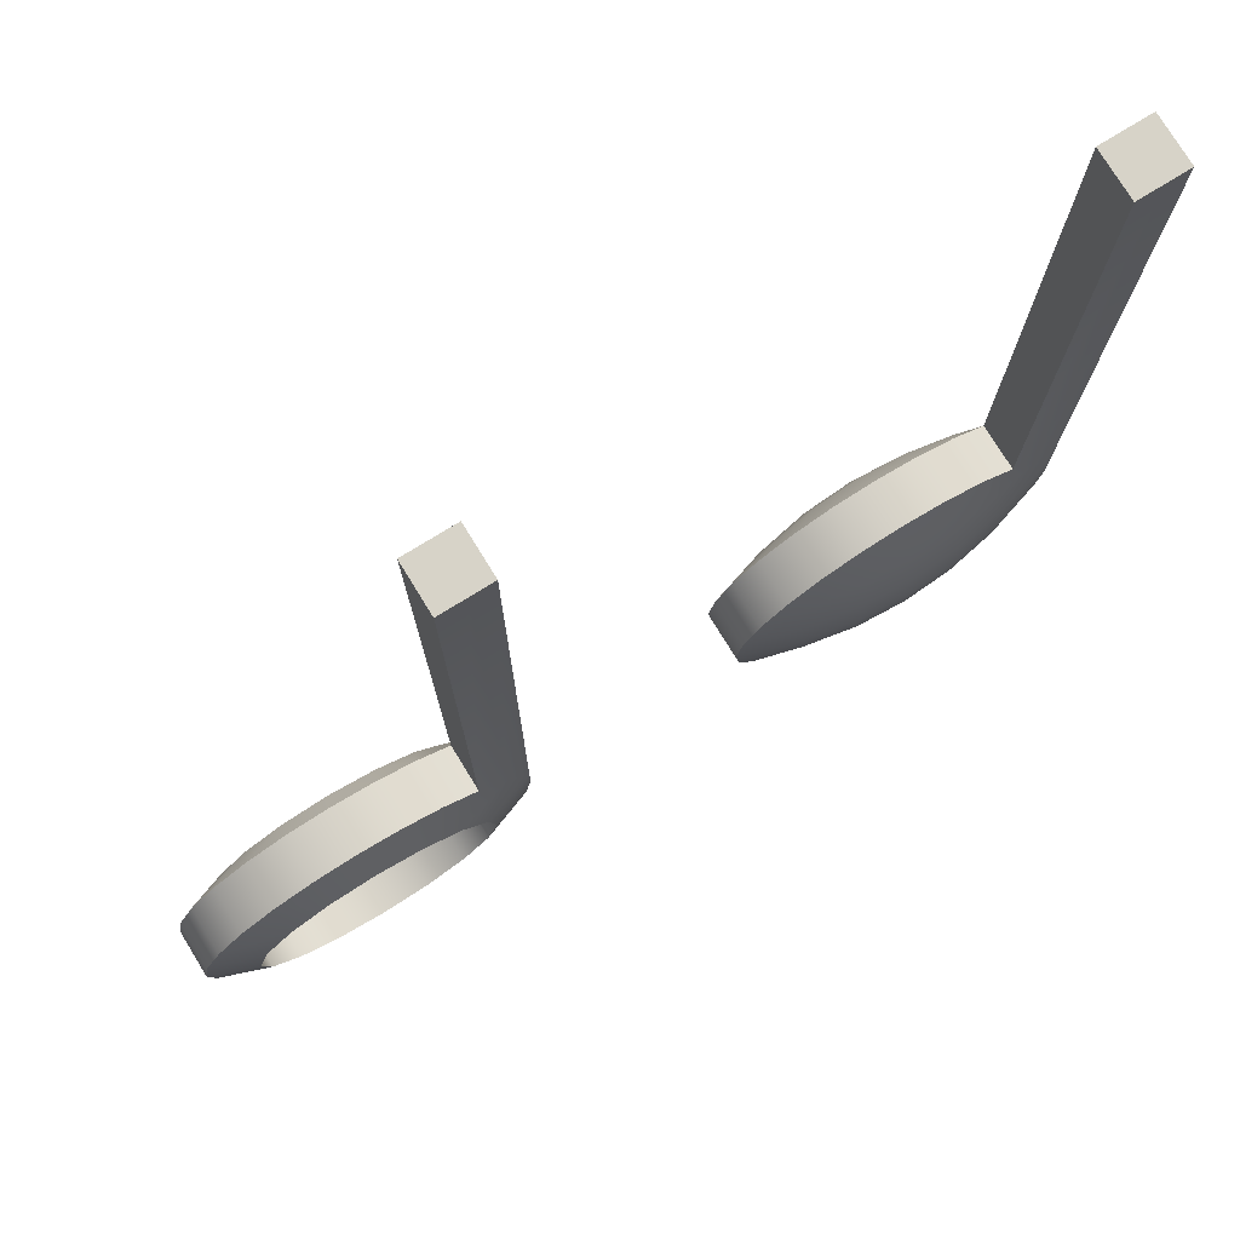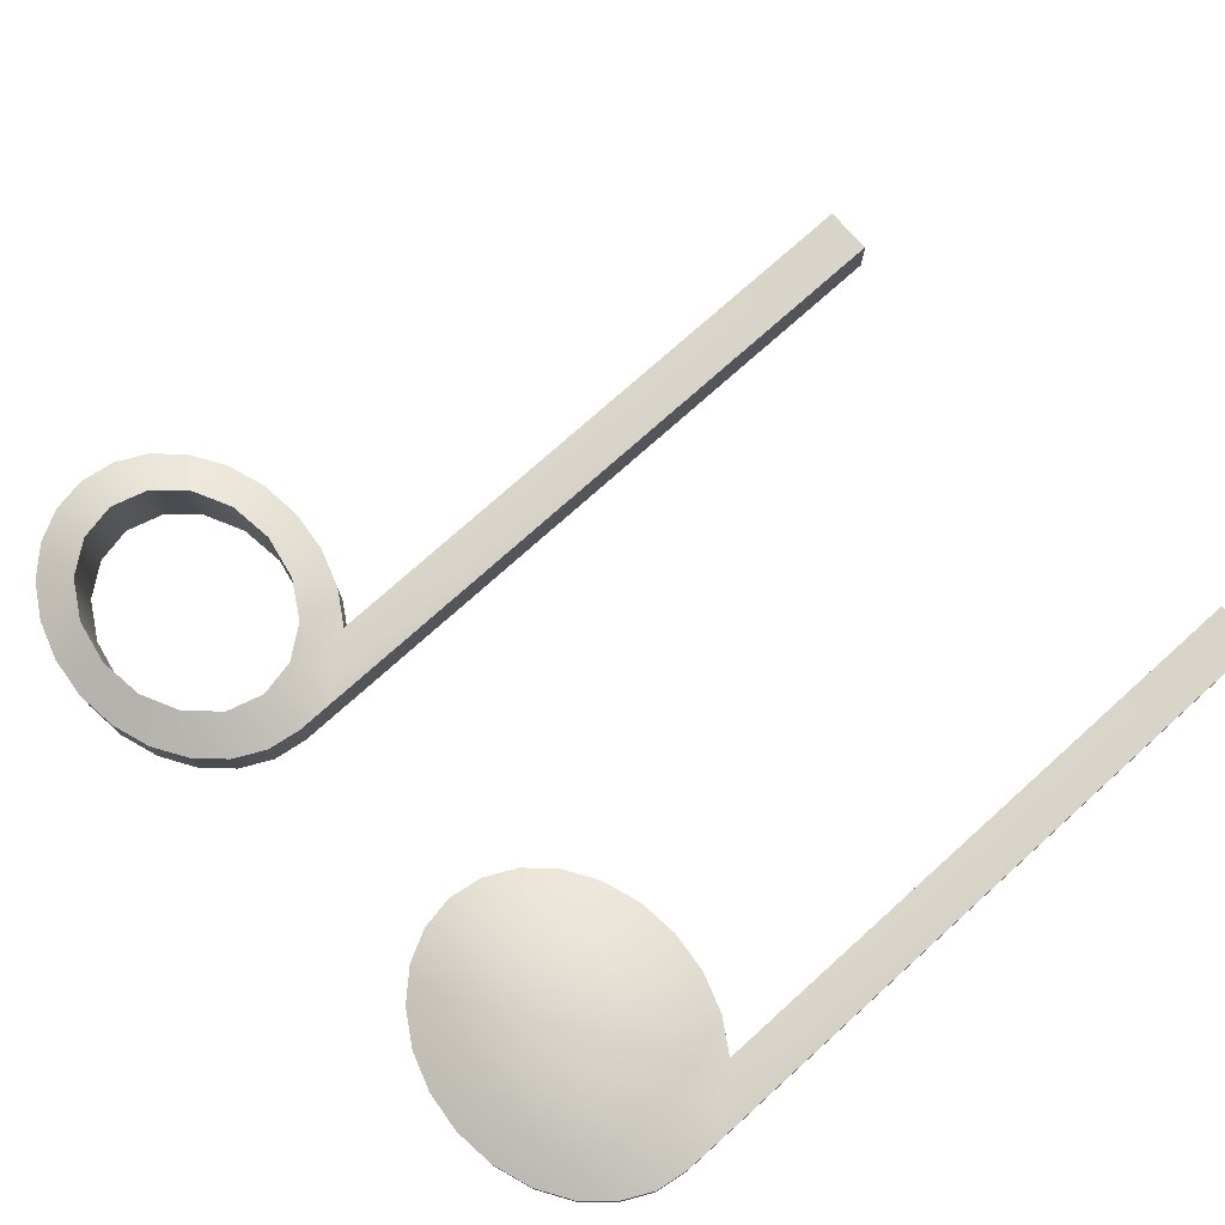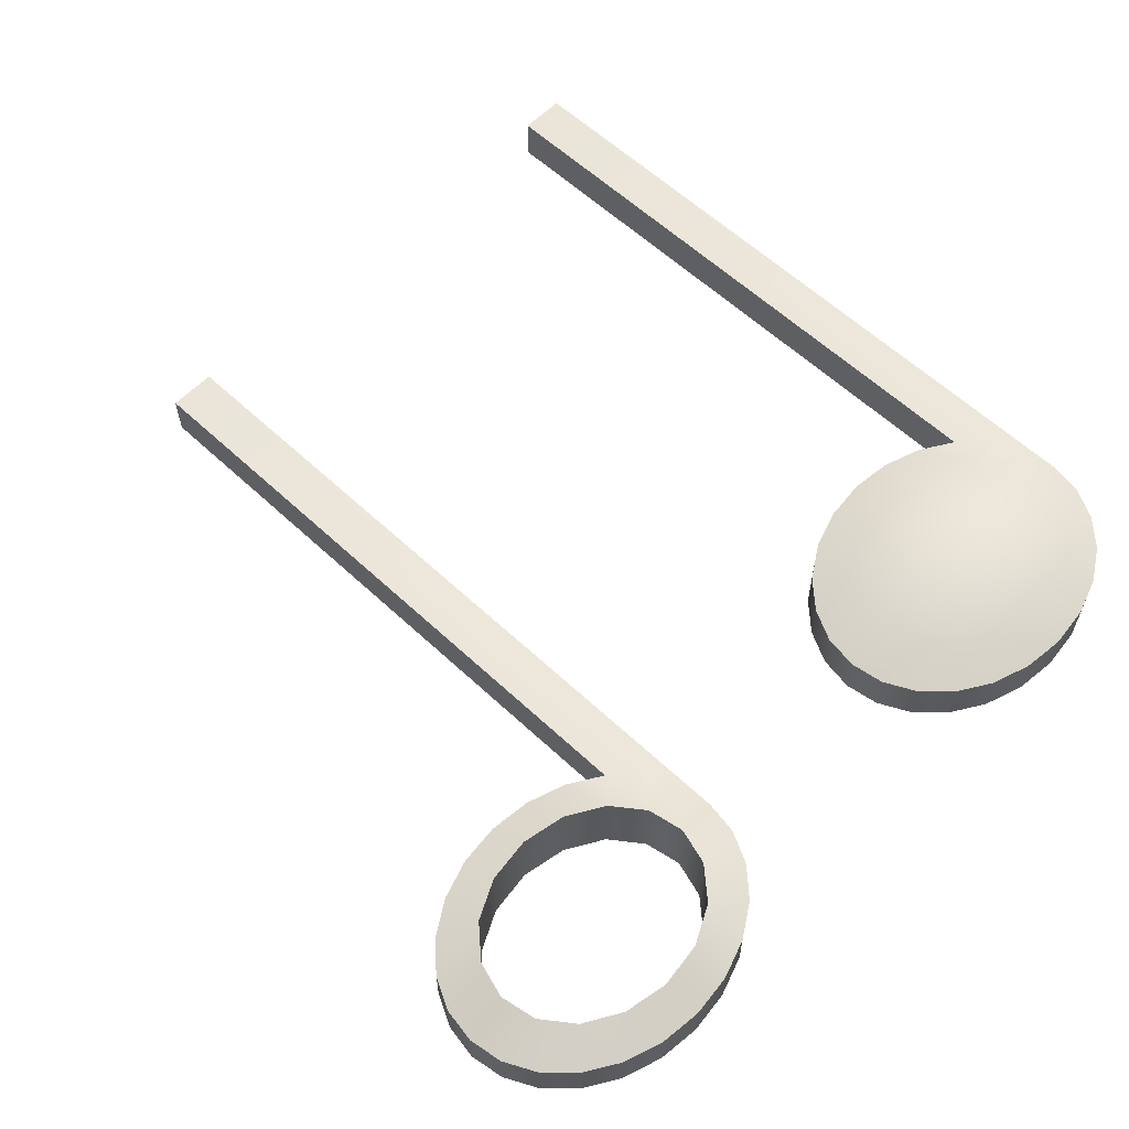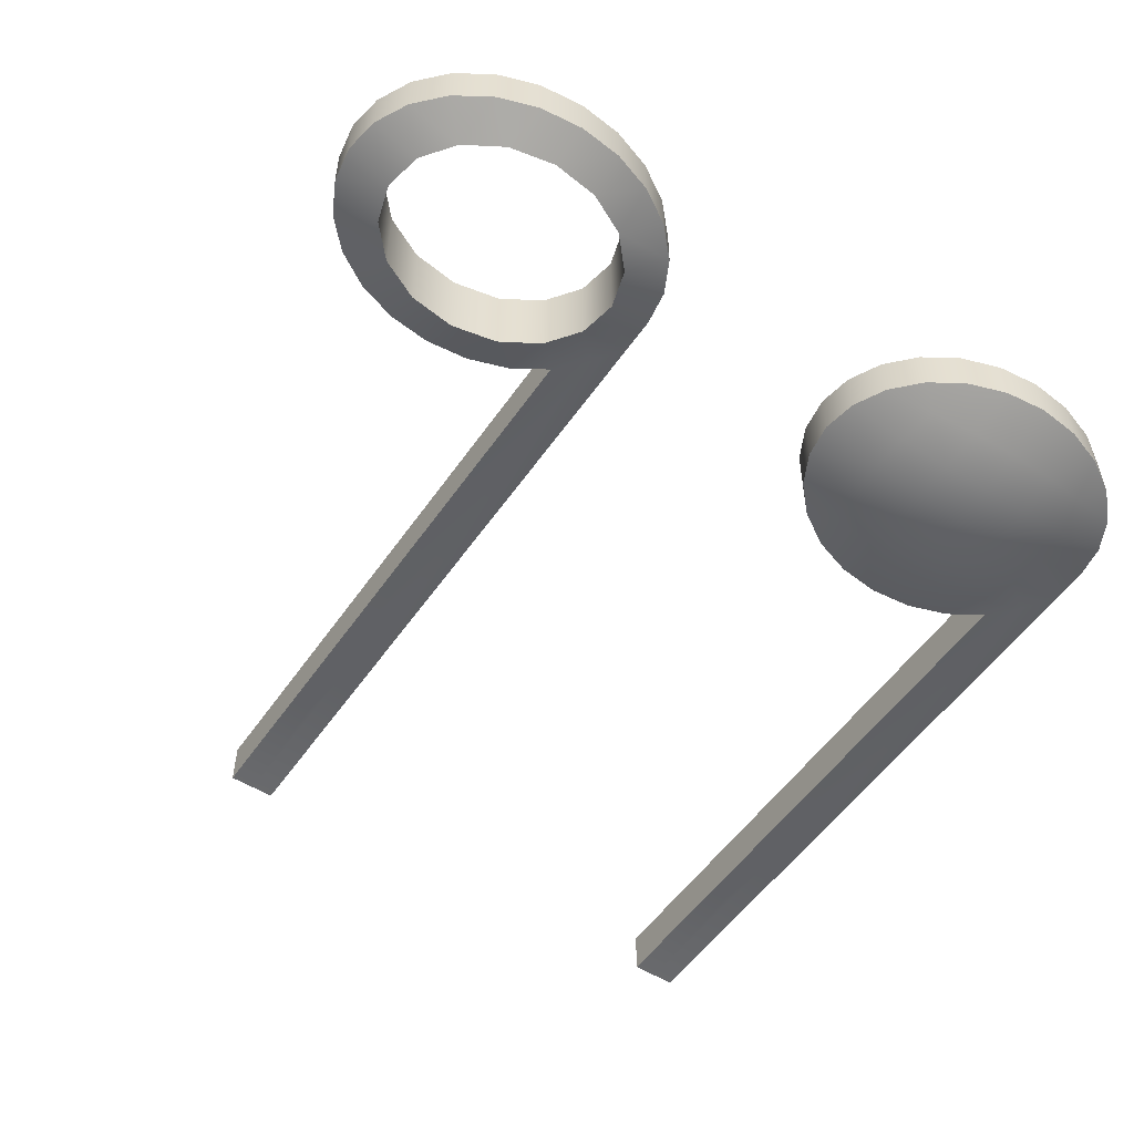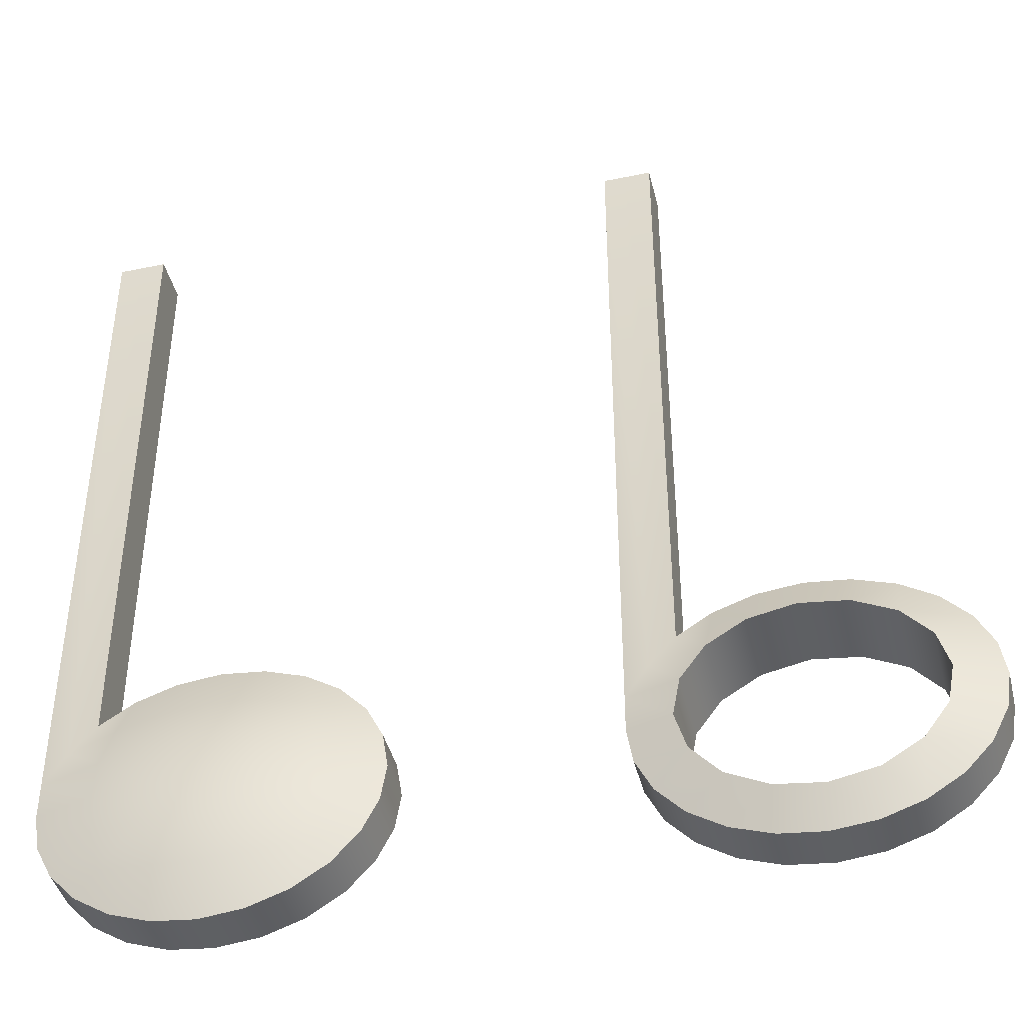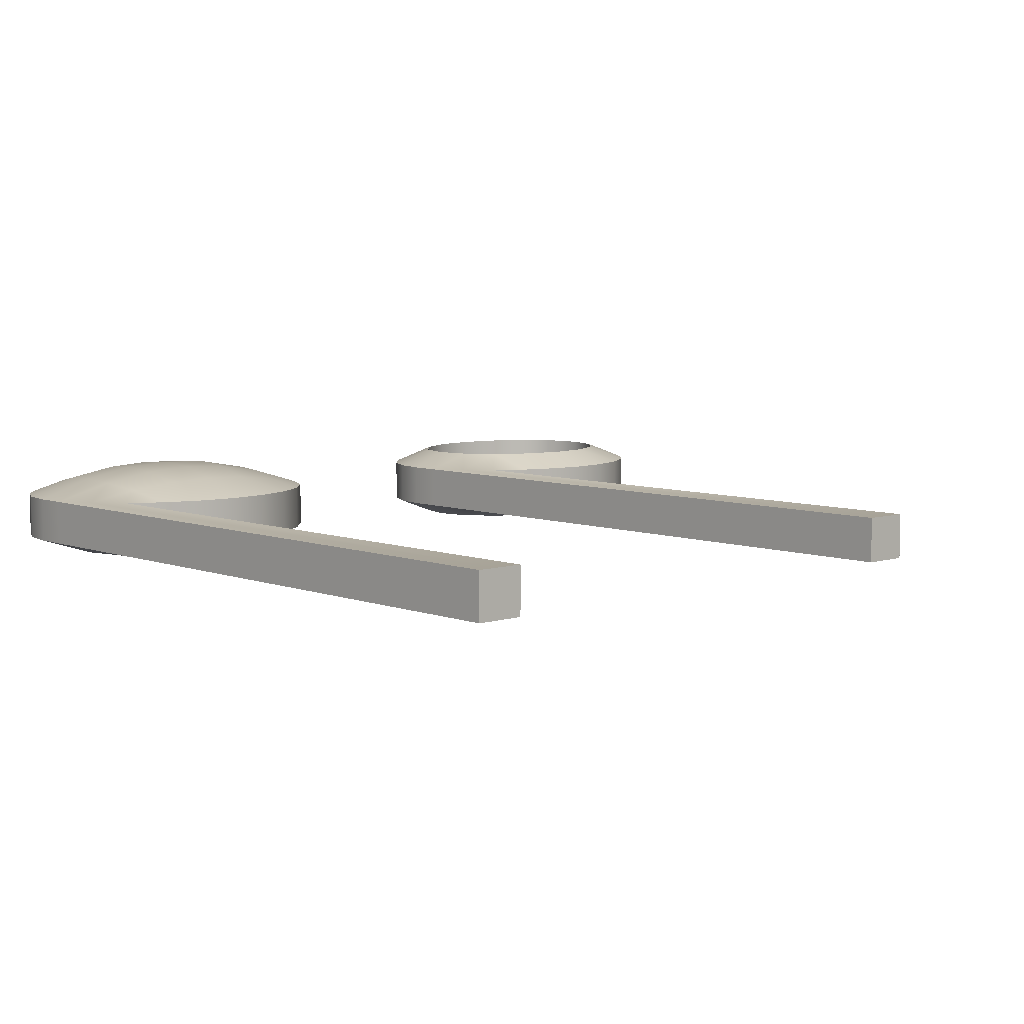
<metadata>
{"format":"obj","ext":"obj","renderer":"f3d","projection":"perspective","resolution":1024,"background":"white","views":[{"elev":76.7,"azim":-31.6,"up":"+Y"},{"elev":75.3,"azim":48.1,"up":"+Z"},{"elev":59.5,"azim":-46.1,"up":"+Z"},{"elev":-53.0,"azim":-33.7,"up":"+Z"},{"elev":-42.5,"azim":-166.2,"up":"+Y"},{"elev":6.8,"azim":137.4,"up":"+Z"}]}
</metadata>
<code>
v  -0.2151 -0.3865 0.0385
v  -0.1785 -0.4402 0.0385
v  -0.1785 0.7189 0.0385
v  -0.2151 0.7189 0.0385
v  -0.2586 -0.3405 0.0385
v  -0.2586 0.7189 0.0385
v  -0.4434 -0.3361 0.06671
v  -0.4521 -0.2753 0.0385
v  -0.523 -0.2829 0.0385
v  -0.5201 -0.3458 0.06673
v  -0.523 -0.7126 0.0385
v  -0.4521 -0.7202 0.0385
v  -0.46 -0.6595 0.06683
v  -0.5355 -0.6446 0.06685
v  -0.3813 -0.7126 0.0385
v  -0.3833 -0.6498 0.06681
v  -0.3813 -0.2829 0.0385
v  -0.3678 -0.351 0.06669
v  -0.3153 -0.3051 0.0385
v  -0.3051 -0.3882 0.06669
v  -0.3153 -0.6904 0.0385
v  -0.3169 -0.6169 0.06678
v  -0.589 -0.6904 0.0385
v  -0.5983 -0.6074 0.06685
v  -0.589 -0.3051 0.0385
v  -0.5865 -0.3787 0.06676
v  -0.6456 -0.3405 0.0385
v  -0.6891 -0.3865 0.0385
v  -0.7165 -0.4402 0.0385
v  -0.6323 -0.4297 0.06679
v  -0.6507 -0.491 0.06681
v  -0.7258 -0.4977 0.0385
v  -0.7165 -0.5553 0.0385
v  -0.6387 -0.5534 0.06683
v  -0.6891 -0.6089 0.0385
v  -0.6456 -0.655 0.0385
v  -0.2586 -0.655 0.0385
v  -0.2151 -0.6089 0.0385
v  -0.2711 -0.566 0.06675
v  -0.1878 -0.5553 0.0385
v  -0.1784 -0.4977 0.0385
v  -0.2527 -0.5046 0.06672
v  -0.2647 -0.4422 0.0667
v  -0.1784 -0.4977 -0.0385
v  -0.1785 -0.4402 -0.0385
v  -0.2586 -0.3405 -0.0385
v  -0.3153 -0.3051 -0.0385
v  -0.3813 -0.2829 -0.0385
v  -0.4521 -0.2753 -0.0385
v  -0.6891 -0.3865 -0.0385
v  -0.7165 -0.4402 -0.0385
v  -0.7258 -0.4977 -0.0385
v  -0.7165 -0.5553 -0.0385
v  -0.6456 -0.655 -0.0385
v  -0.589 -0.6904 -0.0385
v  -0.523 -0.7126 -0.0385
v  -0.4521 -0.7202 -0.0385
v  -0.3813 -0.7126 -0.0385
v  -0.3153 -0.6904 -0.0385
v  -0.1878 -0.5553 -0.0385
v  -0.2586 0.7189 -0.0385
v  -0.2151 0.7189 -0.0385
v  -0.1785 0.7189 -0.0385
v  -0.2151 -0.3865 -0.0385
v  -0.4434 -0.3361 -0.06671
v  -0.5201 -0.3458 -0.06673
v  -0.523 -0.2829 -0.0385
v  -0.46 -0.6595 -0.06683
v  -0.5355 -0.6446 -0.06685
v  -0.3833 -0.6498 -0.06681
v  -0.3678 -0.351 -0.06669
v  -0.3051 -0.3882 -0.06669
v  -0.3169 -0.6169 -0.06678
v  -0.5983 -0.6074 -0.06685
v  -0.5865 -0.3787 -0.06676
v  -0.589 -0.3051 -0.0385
v  -0.6456 -0.3405 -0.0385
v  -0.6323 -0.4297 -0.06679
v  -0.6507 -0.491 -0.06681
v  -0.6387 -0.5534 -0.06683
v  -0.6891 -0.6089 -0.0385
v  -0.2586 -0.655 -0.0385
v  -0.2151 -0.6089 -0.0385
v  -0.2711 -0.566 -0.06675
v  -0.2527 -0.5046 -0.06672
v  -0.2647 -0.4422 -0.0667
v  0.6876 -0.3865 0.0385
v  0.7242 -0.4402 0.0385
v  0.7242 0.7189 0.0385
v  0.6876 0.7189 0.0385
v  0.6441 -0.3405 0.0385
v  0.6441 0.7189 0.0385
v  0.4511 -0.4977 0.09108
v  0.3659 -0.4977 0.08638
v  0.368 -0.565 0.08192
v  0.4509 -0.5668 0.0864
v  0.5364 -0.4977 0.08637
v  0.5347 -0.4304 0.08187
v  0.4512 -0.4287 0.0864
v  0.6201 -0.5604 0.06682
v  0.6259 -0.4977 0.06979
v  0.5338 -0.565 0.08197
v  0.2816 -0.435 0.06669
v  0.2765 -0.4977 0.06984
v  0.3681 -0.4304 0.08193
v  0.451 -0.3562 0.06994
v  0.4506 -0.2753 0.0385
v  0.3798 -0.2829 0.0385
v  0.3736 -0.3603 0.06676
v  0.3798 -0.7126 0.0385
v  0.4506 -0.7202 0.0385
v  0.4507 -0.6393 0.06994
v  0.3735 -0.6352 0.06675
v  0.5214 -0.7126 0.0385
v  0.5279 -0.6352 0.06684
v  0.5214 -0.2829 0.0385
v  0.5284 -0.3603 0.06678
v  0.5874 -0.3051 0.0385
v  0.6066 -0.3717 0.0563
v  0.6229 -0.435 0.06612
v  0.5874 -0.6904 0.0385
v  0.6058 -0.6237 0.05649
v  0.3137 -0.6904 0.0385
v  0.2956 -0.6237 0.05628
v  0.2816 -0.5604 0.06668
v  0.3137 -0.3051 0.0385
v  0.2956 -0.3717 0.05629
v  0.2571 -0.3405 0.0385
v  0.2136 -0.3865 0.0385
v  0.1862 -0.4402 0.0385
v  0.1769 -0.4977 0.0385
v  0.1862 -0.5553 0.0385
v  0.2136 -0.6089 0.0385
v  0.2571 -0.655 0.0385
v  0.6441 -0.655 0.0385
v  0.6876 -0.6089 0.0385
v  0.7149 -0.5553 0.0385
v  0.7243 -0.4977 0.0385
v  0.7243 -0.4977 -0.0385
v  0.7242 -0.4402 -0.0385
v  0.6441 -0.3405 -0.0385
v  0.5874 -0.3051 -0.0385
v  0.5214 -0.2829 -0.0385
v  0.4506 -0.2753 -0.0385
v  0.2136 -0.3865 -0.0385
v  0.1862 -0.4402 -0.0385
v  0.1769 -0.4977 -0.0385
v  0.1862 -0.5553 -0.0385
v  0.2571 -0.655 -0.0385
v  0.3137 -0.6904 -0.0385
v  0.3798 -0.7126 -0.0385
v  0.4506 -0.7202 -0.0385
v  0.5214 -0.7126 -0.0385
v  0.5874 -0.6904 -0.0385
v  0.7149 -0.5553 -0.0385
v  0.6441 0.7189 -0.0385
v  0.6876 0.7189 -0.0385
v  0.7242 0.7189 -0.0385
v  0.6876 -0.3865 -0.0385
v  0.368 -0.565 -0.08192
v  0.3659 -0.4977 -0.08638
v  0.4511 -0.4977 -0.09108
v  0.4509 -0.5668 -0.0864
v  0.5347 -0.4304 -0.08186
v  0.5364 -0.4977 -0.08637
v  0.4512 -0.4287 -0.0864
v  0.6201 -0.5604 -0.06682
v  0.5338 -0.565 -0.08197
v  0.6259 -0.4977 -0.06979
v  0.2816 -0.435 -0.06669
v  0.3681 -0.4304 -0.08193
v  0.2765 -0.4977 -0.06984
v  0.451 -0.3562 -0.06994
v  0.3736 -0.3603 -0.06676
v  0.3798 -0.2829 -0.0385
v  0.4507 -0.6393 -0.06994
v  0.3735 -0.6352 -0.06675
v  0.5279 -0.6352 -0.06684
v  0.5284 -0.3603 -0.06678
v  0.6066 -0.3717 -0.0563
v  0.6229 -0.435 -0.06612
v  0.6058 -0.6237 -0.05649
v  0.2956 -0.6237 -0.05628
v  0.2816 -0.5604 -0.06668
v  0.2956 -0.3717 -0.05629
v  0.3137 -0.3051 -0.0385
v  0.2571 -0.3405 -0.0385
v  0.2136 -0.6089 -0.0385
v  0.6441 -0.655 -0.0385
v  0.6876 -0.6089 -0.0385
g MusicalNote1
f 1 2 3 4
f 5 1 4 6
f 7 8 9 10
f 11 12 13 14
f 13 12 15 16
f 17 8 7 18
f 19 17 18 20
f 16 15 21 22
f 23 11 14 24
f 10 9 25 26
f 26 25 27 28
f 28 29 30 26
f 31 30 29 32
f 33 34 31 32
f 34 33 35 24
f 36 23 24 35
f 37 38 22 21
f 39 22 38 40
f 40 41 42 39
f 2 43 42 41
f 43 2 1 20
f 5 19 20 1
f 2 41 44 45
f 19 5 46 47
f 8 17 48 49
f 29 28 50 51
f 33 32 52 53
f 23 36 54 55
f 11 56 57 12
f 15 58 59 21
f 40 60 44 41
f 5 6 61 46
f 6 4 62 61
f 45 63 3 2
f 64 62 63 45
f 46 61 62 64
f 62 4 3 63
f 65 66 67 49
f 68 57 56 69
f 68 70 58 57
f 65 49 48 71
f 71 48 47 72
f 70 73 59 58
f 69 56 55 74
f 66 75 76 67
f 75 50 77 76
f 50 75 78 51
f 79 52 51 78
f 79 80 53 52
f 81 53 80 74
f 74 55 54 81
f 82 59 73 83
f 84 60 83 73
f 60 84 85 44
f 85 86 45 44
f 64 45 86 72
f 72 47 46 64
f 19 47 48 17
f 8 49 67 9
f 9 67 76 25
f 25 76 77 27
f 27 77 50 28
f 29 51 52 32
f 33 53 81 35
f 35 81 54 36
f 11 23 55 56
f 15 12 57 58
f 37 21 59 82
f 37 82 83 38
f 38 83 60 40
f 42 43 86 85
f 43 20 72 86
f 20 18 71 72
f 18 7 65 71
f 7 10 66 65
f 10 26 75 66
f 26 30 78 75
f 30 31 79 78
f 31 34 80 79
f 34 24 74 80
f 24 14 69 74
f 14 13 68 69
f 13 16 70 68
f 16 22 73 70
f 22 39 84 73
f 39 42 85 84
g MusicalNote2
f 87 88 89 90
f 91 87 90 92
f 93 94 95 96
f 93 97 98 99
f 100 101 97 102
f 103 104 94 105
f 106 107 108 109
f 99 106 109 105
f 93 99 105 94
f 110 111 112 113
f 113 112 96 95
f 112 111 114 115
f 96 112 115 102
f 93 96 102 97
f 116 107 106 117
f 117 106 99 98
f 118 116 117 119
f 119 117 98 120
f 120 98 97 101
f 115 114 121 122
f 102 115 122 100
f 123 110 113 124
f 124 113 95 125
f 125 95 94 104
f 109 108 126 127
f 105 109 127 103
f 127 126 128 129
f 129 130 103 127
f 104 103 130 131
f 132 125 104 131
f 125 132 133 124
f 134 123 124 133
f 135 136 122 121
f 100 122 136 137
f 137 138 101 100
f 88 120 101 138
f 120 88 87 119
f 91 118 119 87
f 88 138 139 140
f 118 91 141 142
f 107 116 143 144
f 130 129 145 146
f 132 131 147 148
f 123 134 149 150
f 110 151 152 111
f 114 153 154 121
f 137 155 139 138
f 91 92 156 141
f 92 90 157 156
f 140 158 89 88
f 159 157 158 140
f 141 156 157 159
f 157 90 89 158
f 160 161 162 163
f 164 165 162 166
f 167 168 165 169
f 170 171 161 172
f 173 174 175 144
f 166 171 174 173
f 162 161 171 166
f 176 152 151 177
f 163 176 177 160
f 176 178 153 152
f 163 168 178 176
f 162 165 168 163
f 173 144 143 179
f 166 173 179 164
f 179 143 142 180
f 164 179 180 181
f 165 164 181 169
f 178 182 154 153
f 168 167 182 178
f 177 151 150 183
f 160 177 183 184
f 161 160 184 172
f 174 185 186 175
f 171 170 185 174
f 185 145 187 186
f 145 185 170 146
f 172 147 146 170
f 172 184 148 147
f 188 148 184 183
f 183 150 149 188
f 189 154 182 190
f 167 155 190 182
f 155 167 169 139
f 169 181 140 139
f 159 140 181 180
f 180 142 141 159
f 118 142 143 116
f 107 144 175 108
f 108 175 186 126
f 126 186 187 128
f 128 187 145 129
f 130 146 147 131
f 132 148 188 133
f 133 188 149 134
f 110 123 150 151
f 114 111 152 153
f 135 121 154 189
f 135 189 190 136
f 136 190 155 137

</code>
